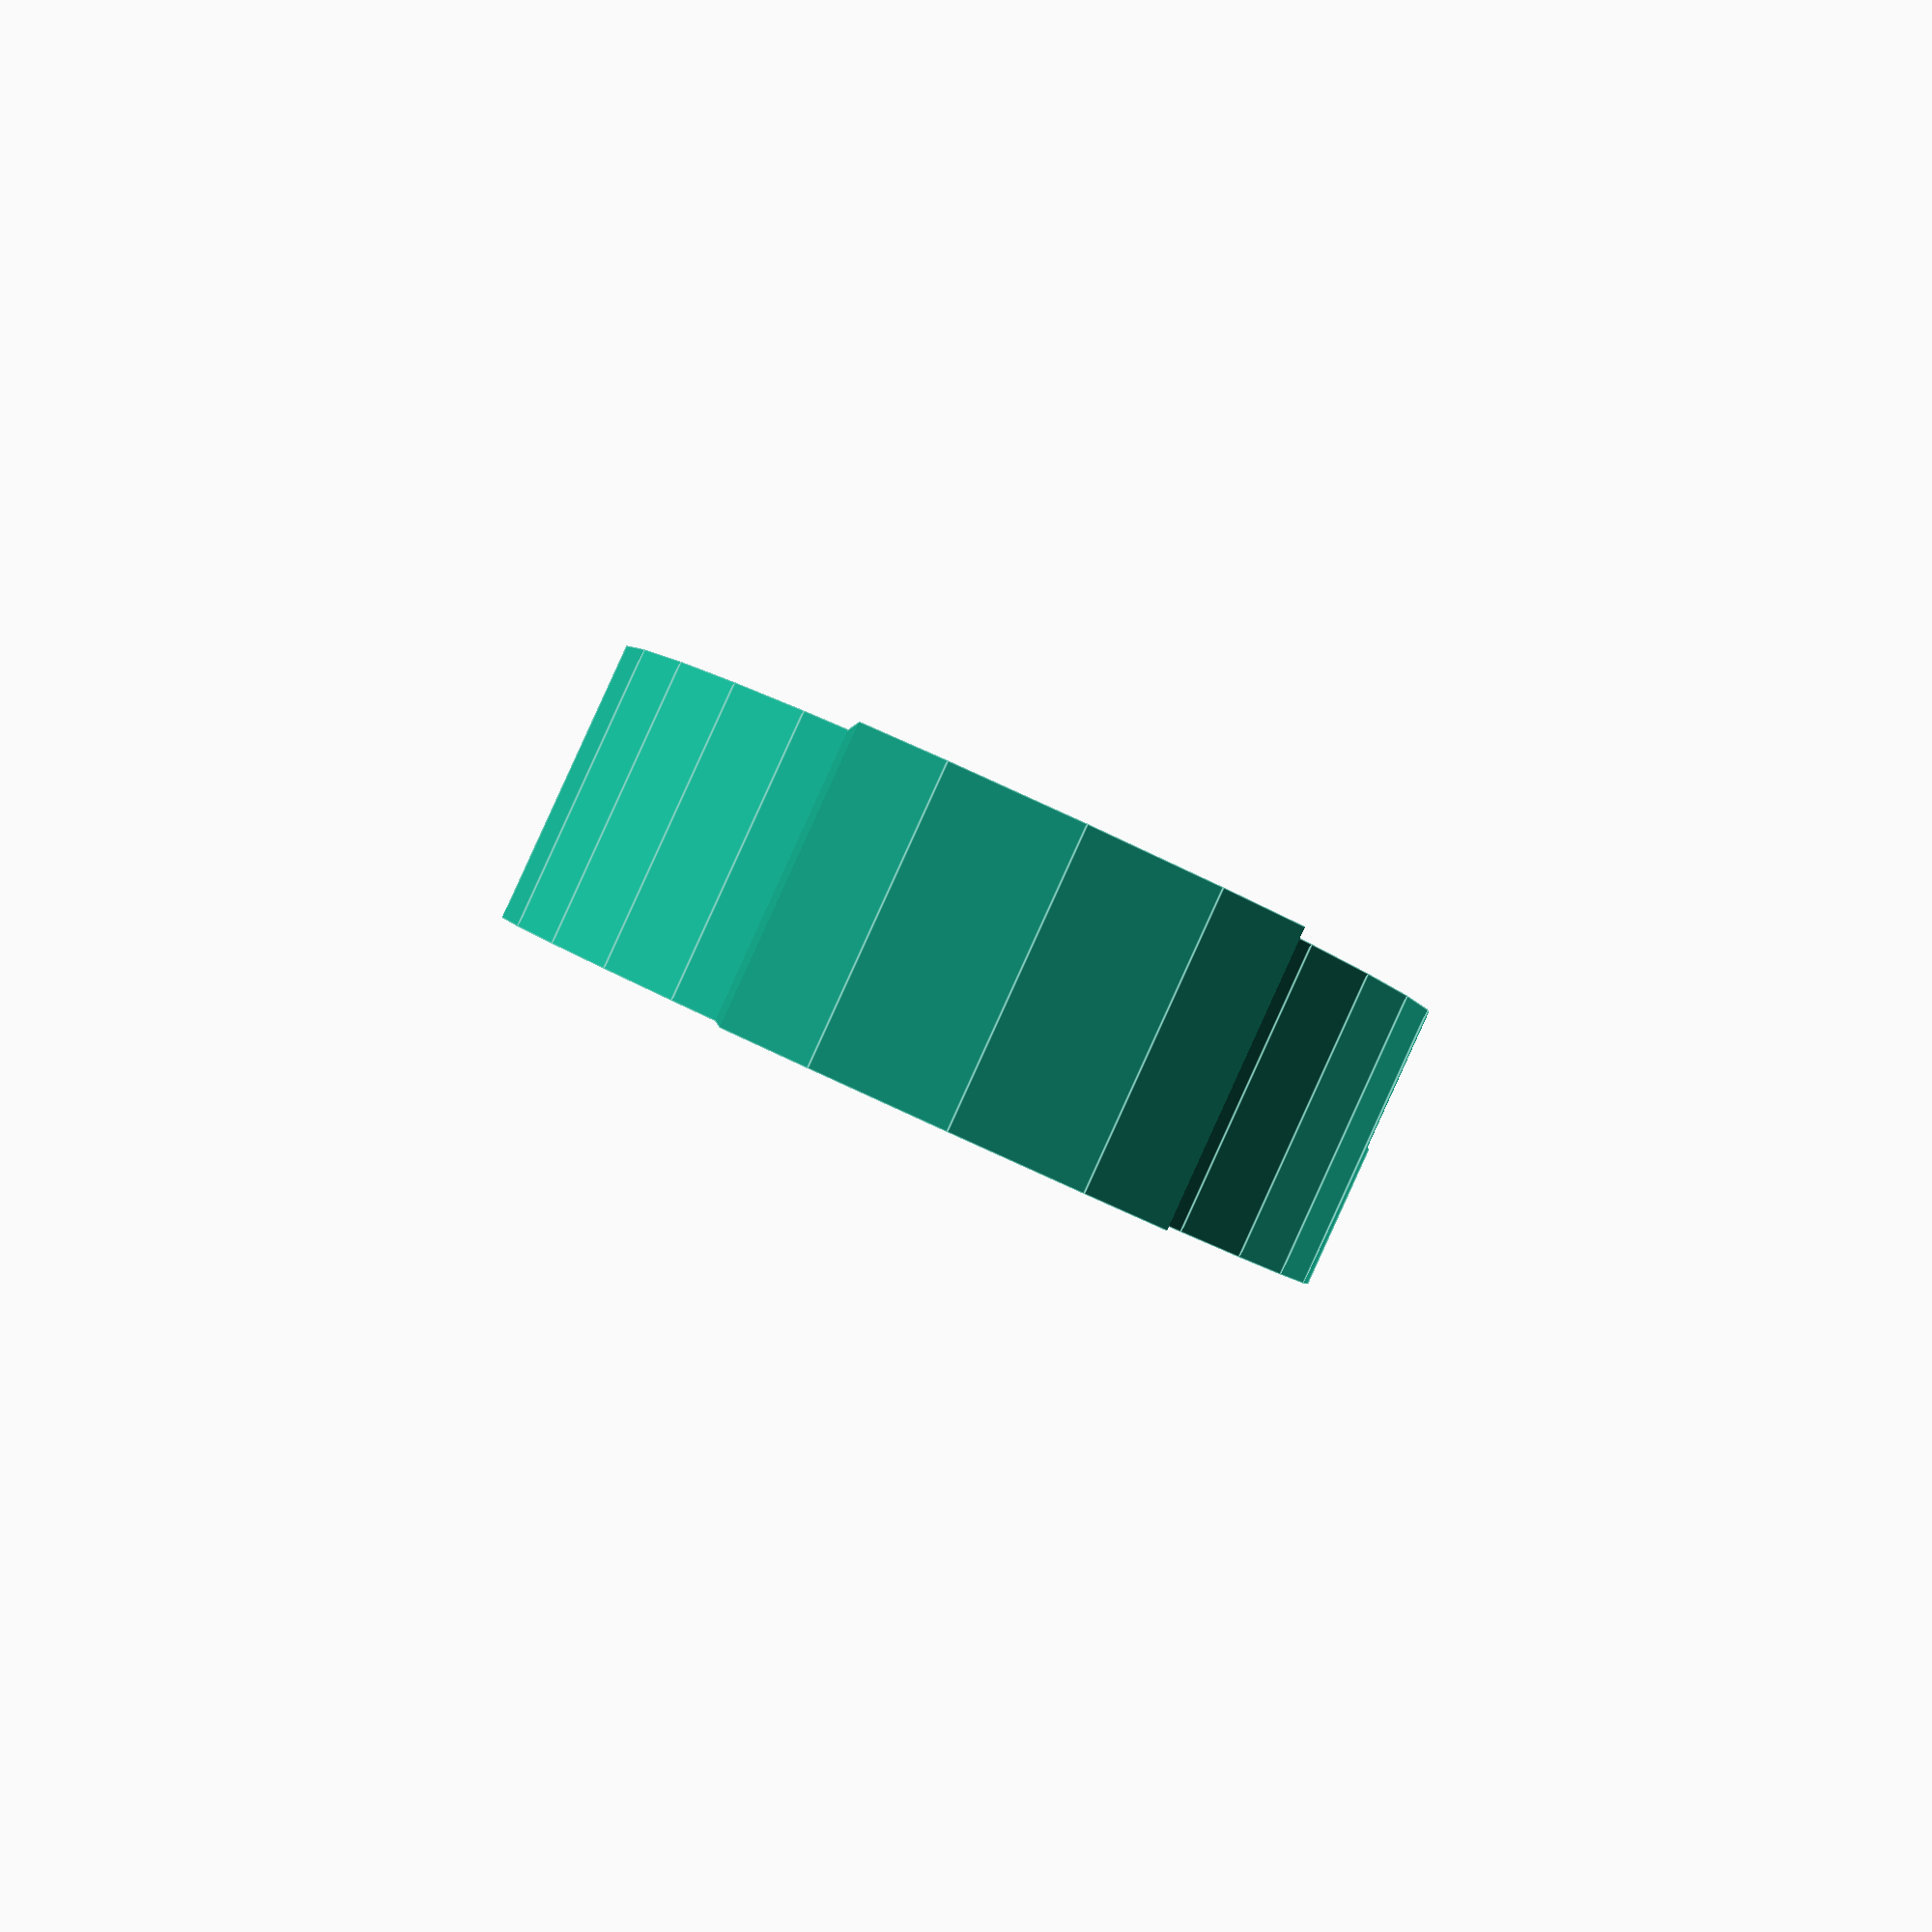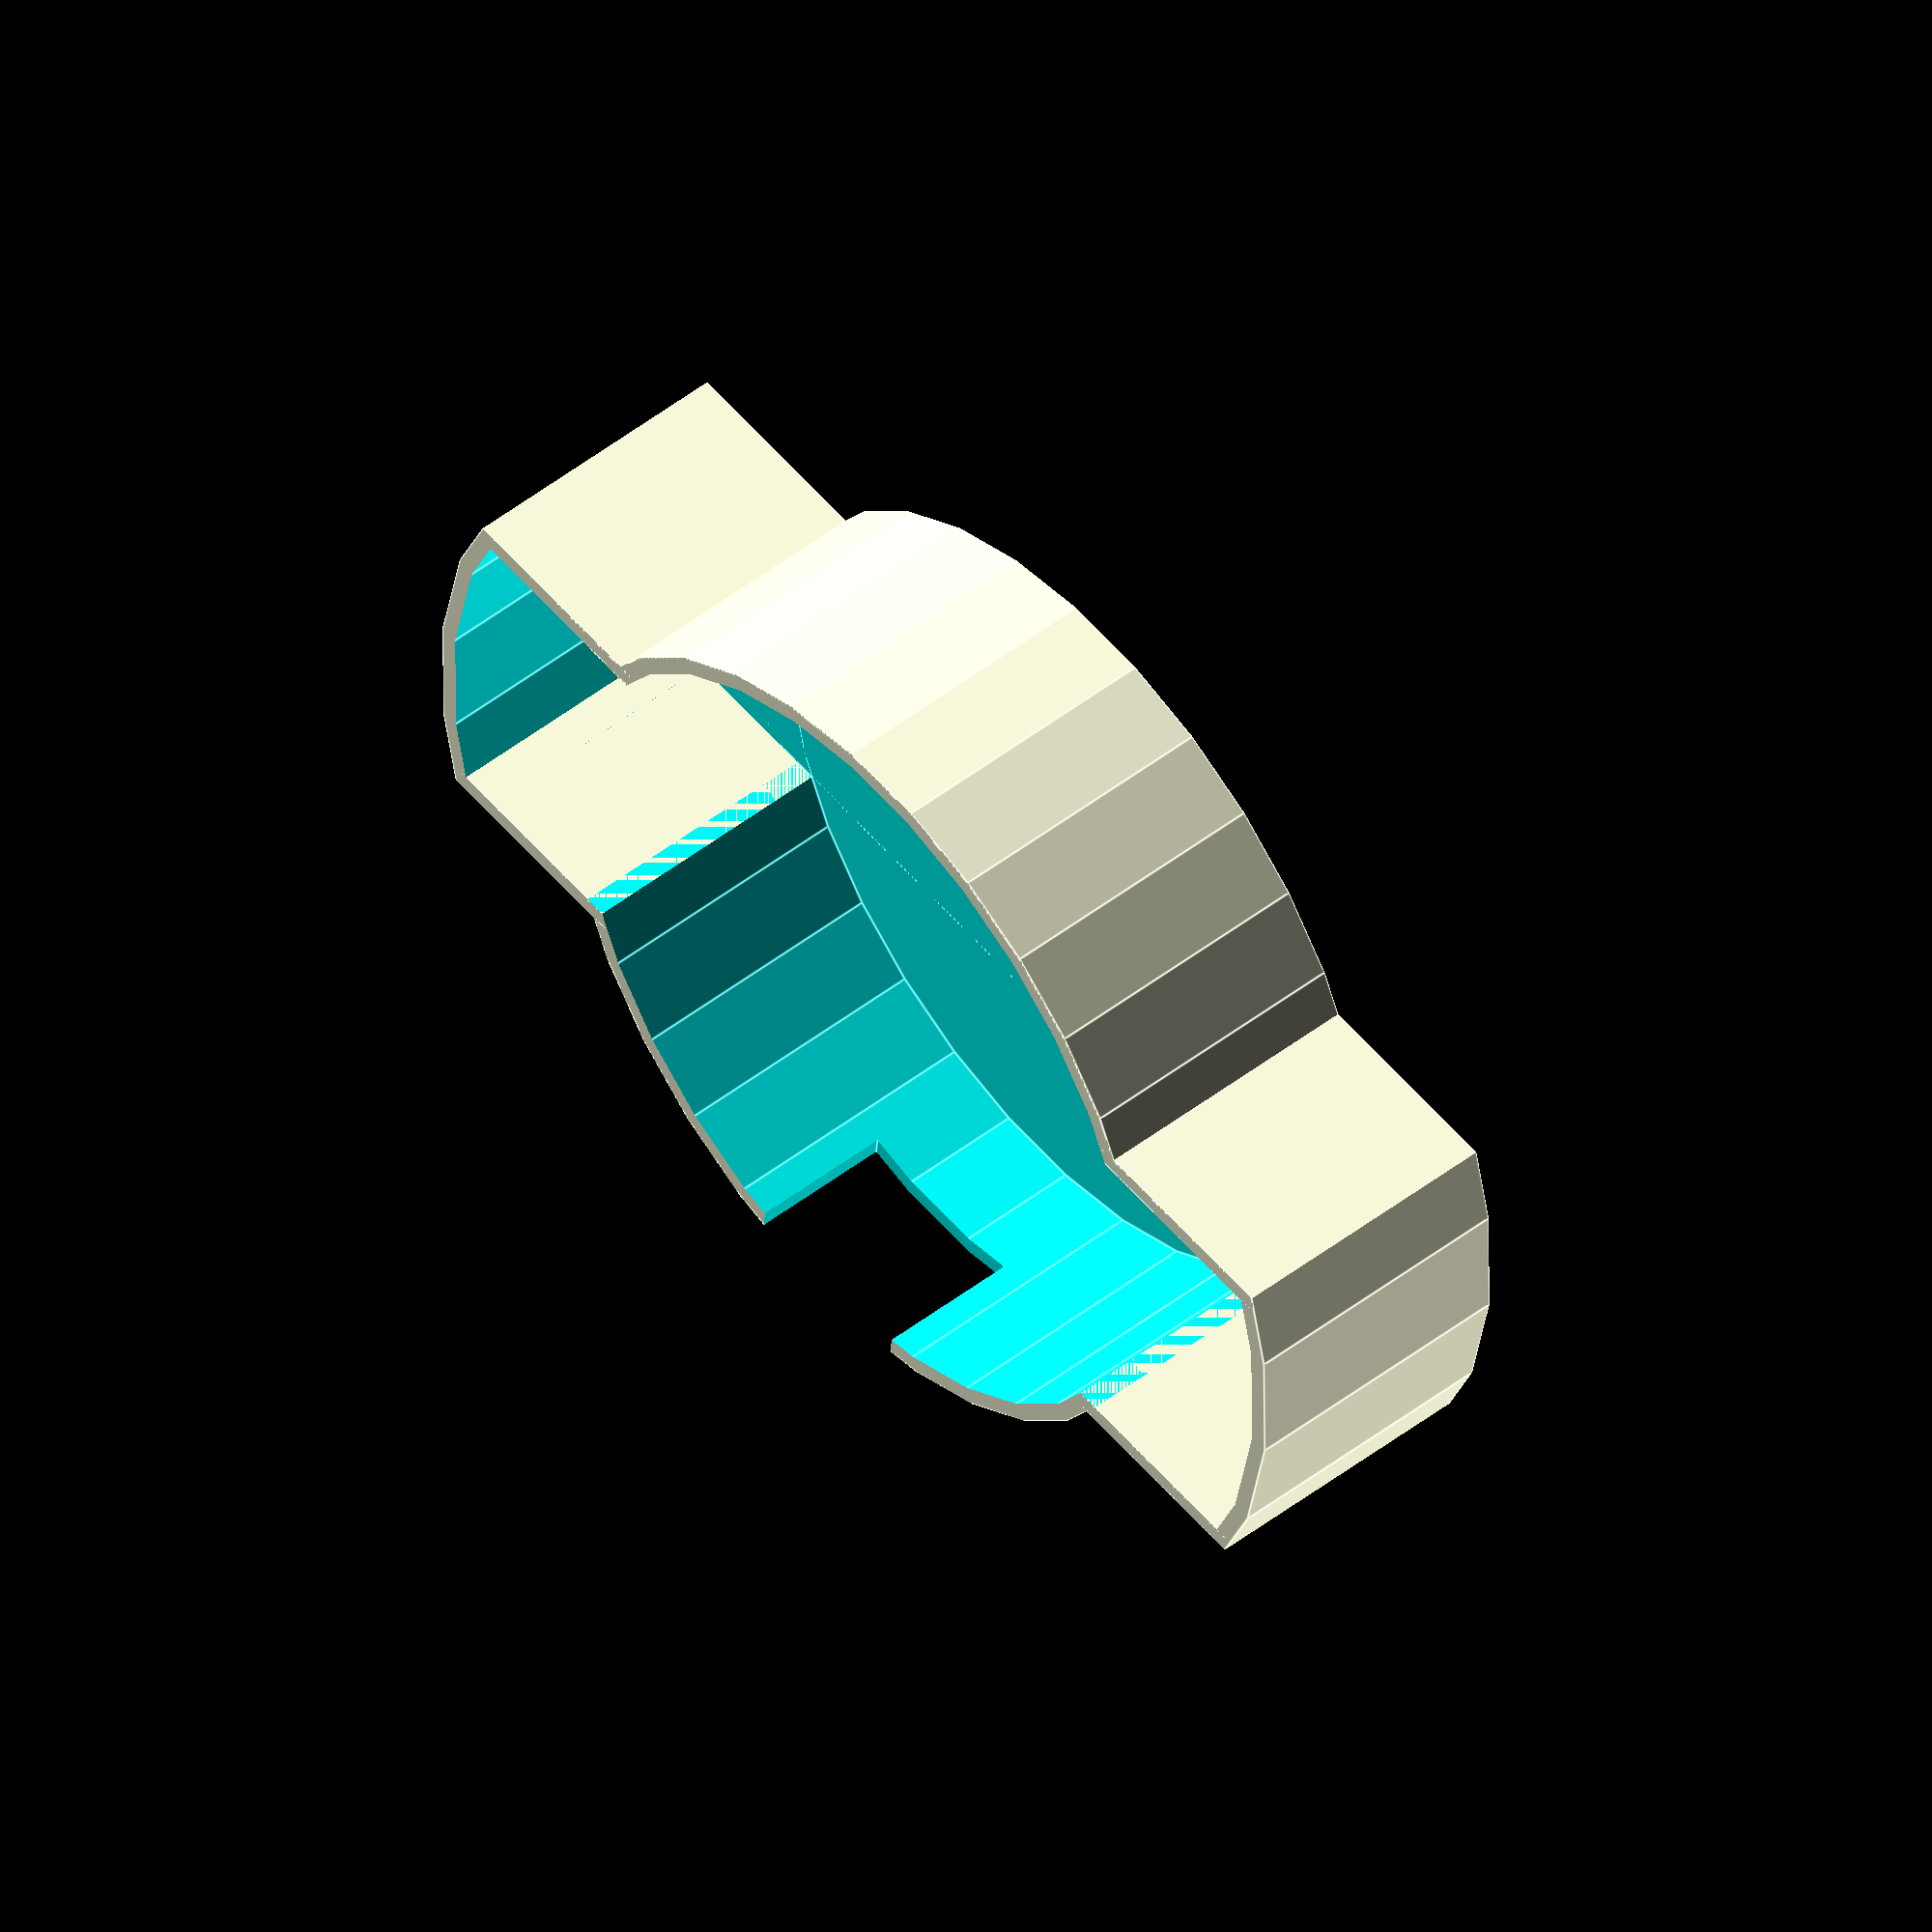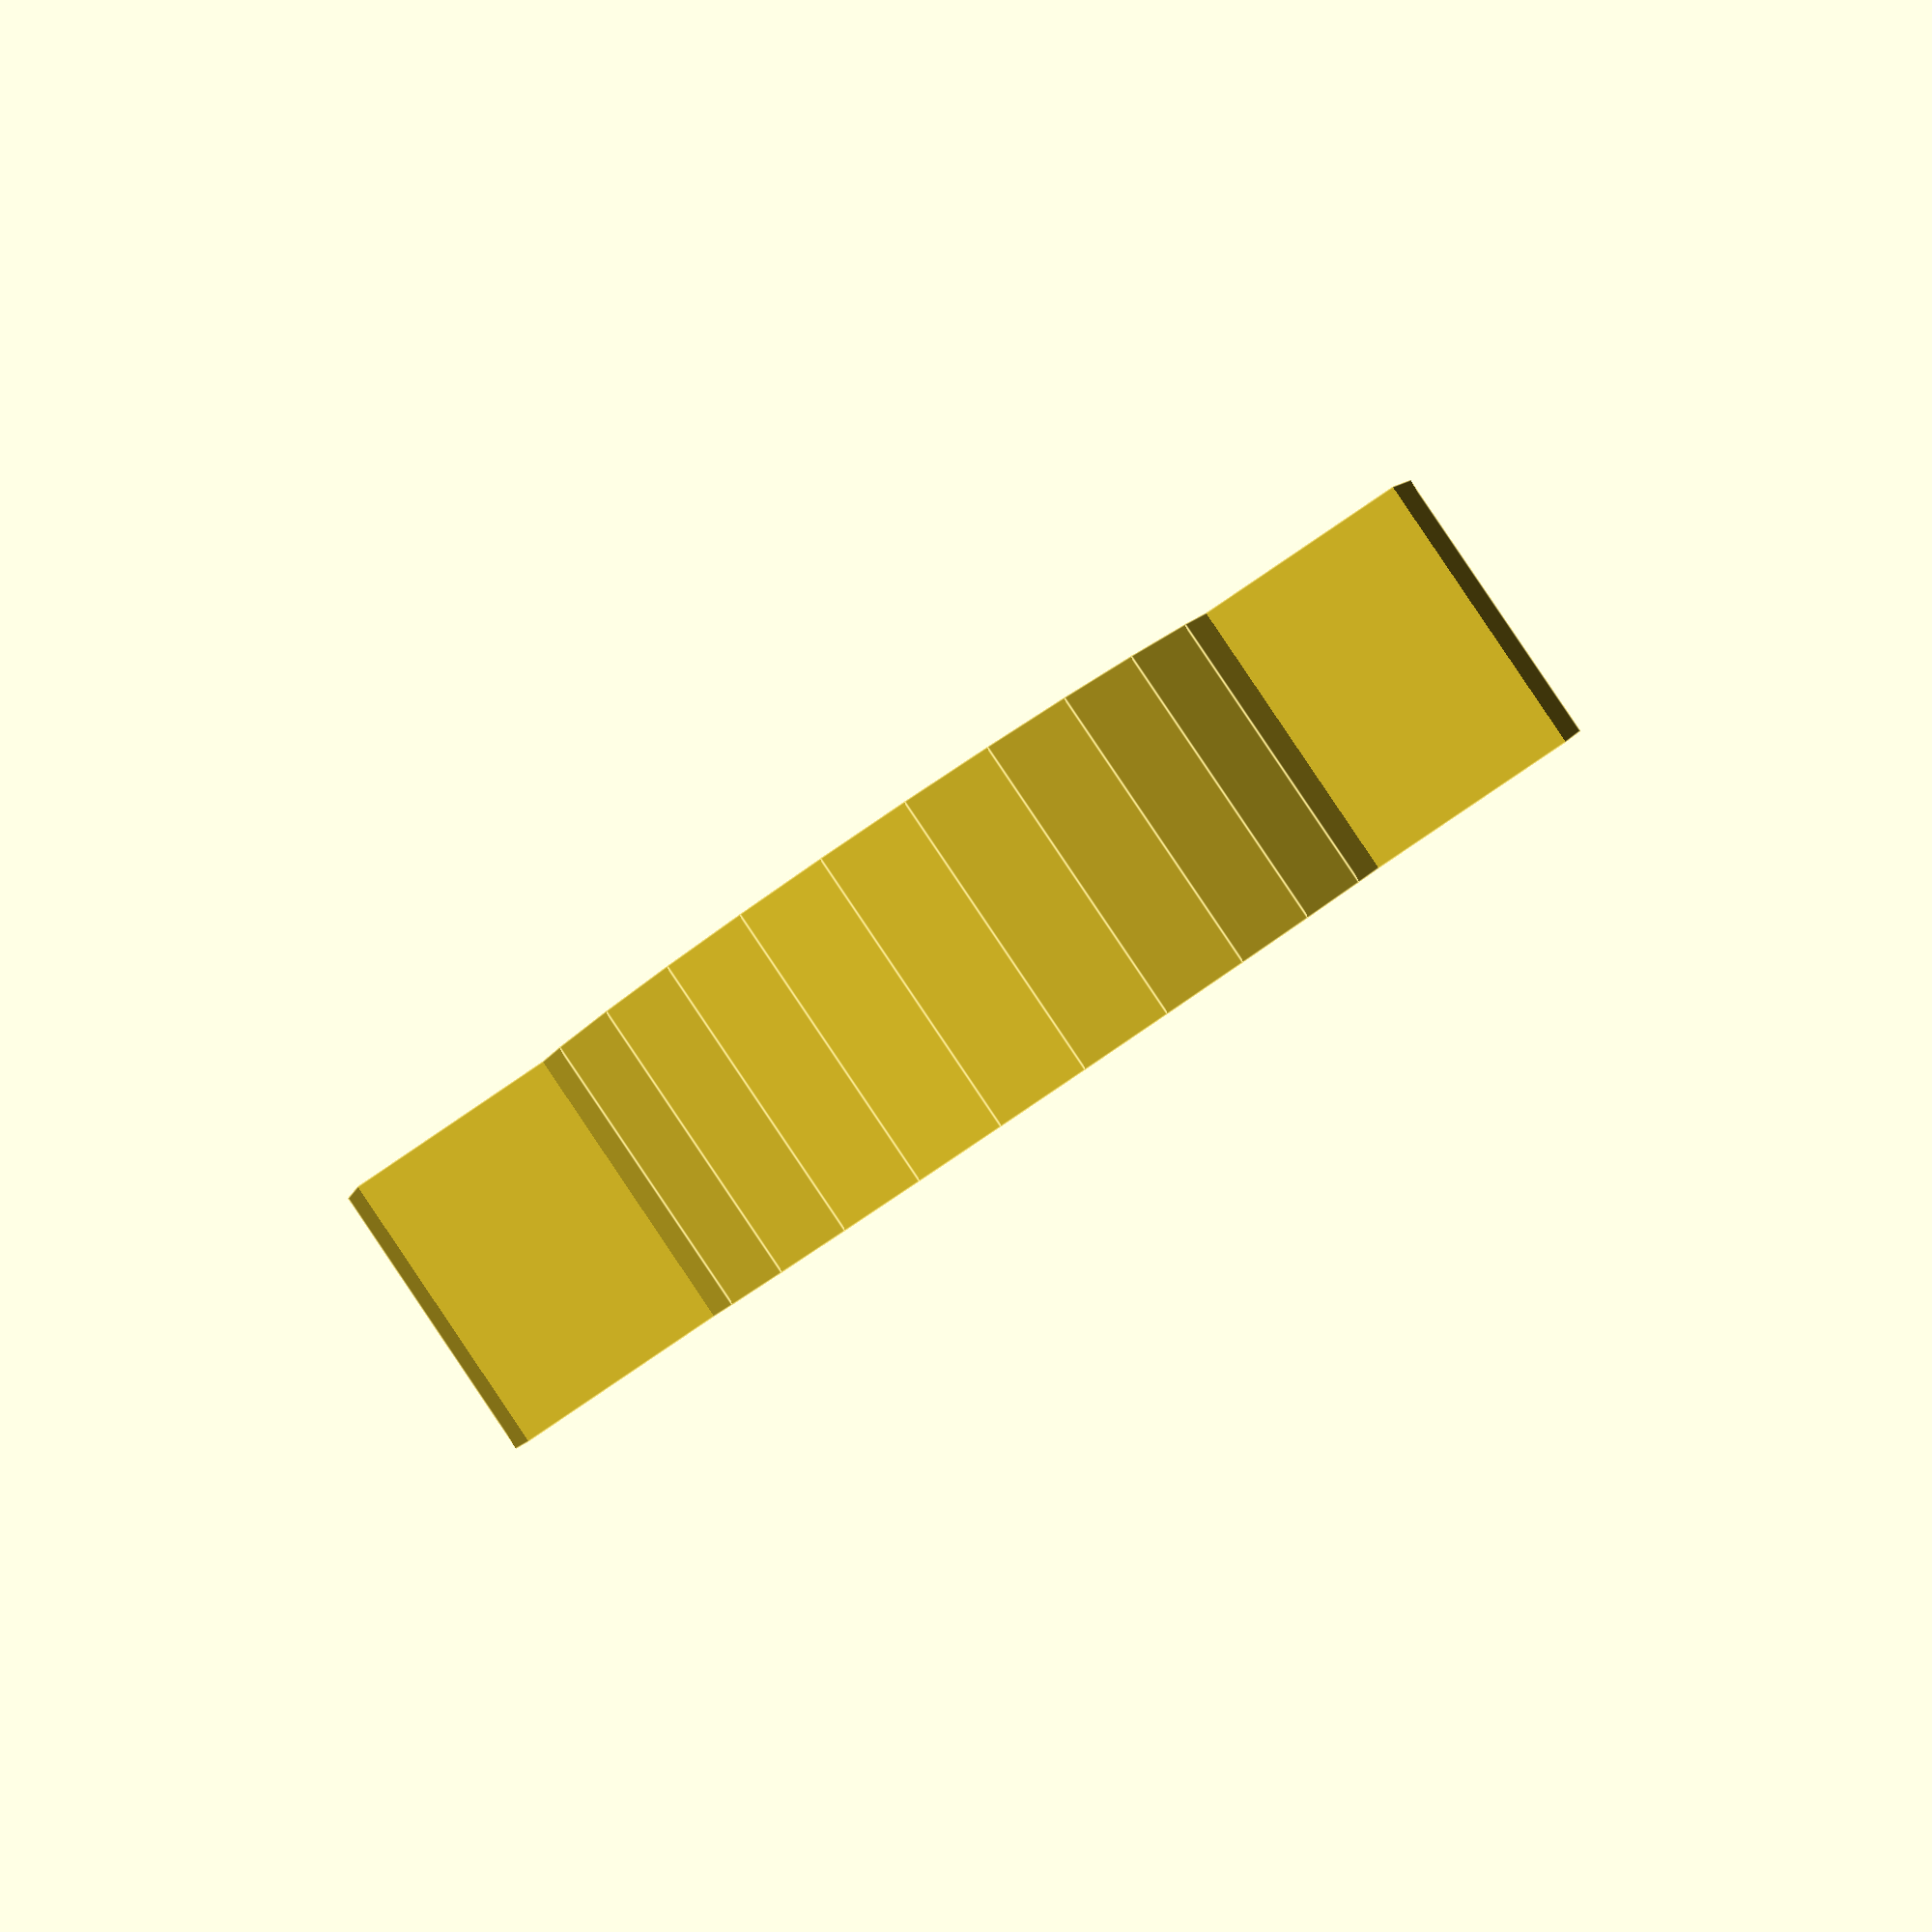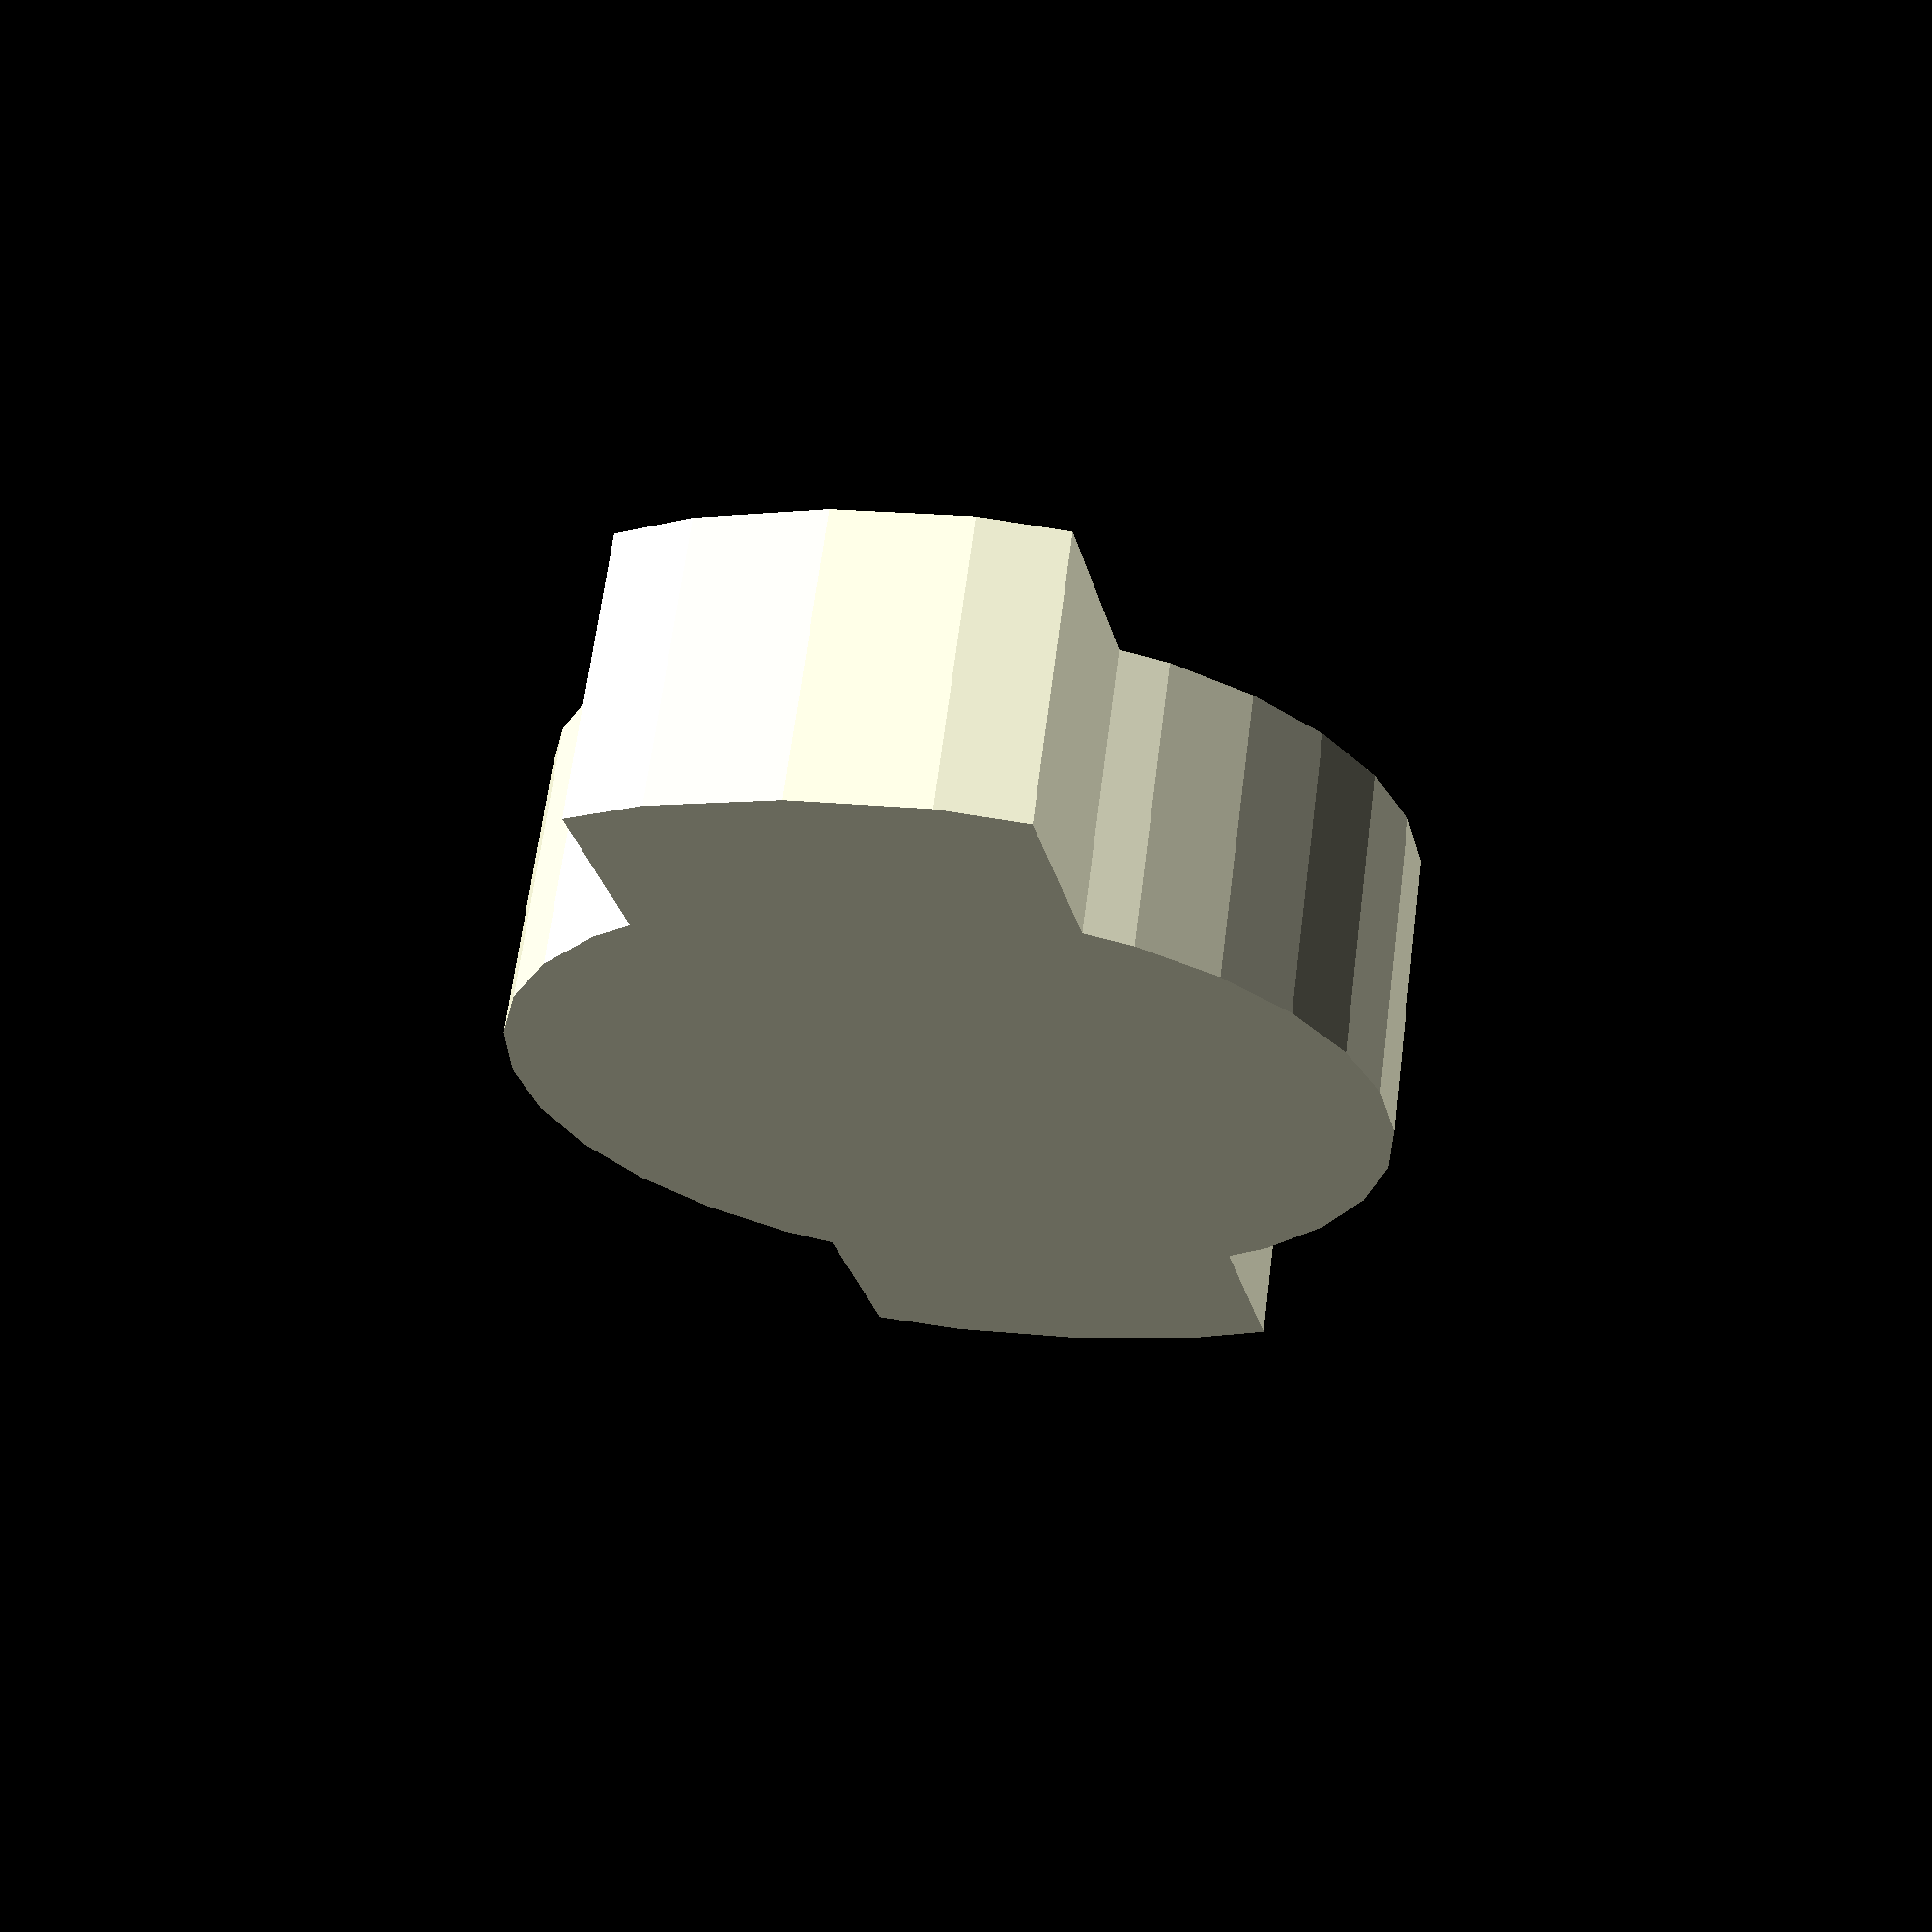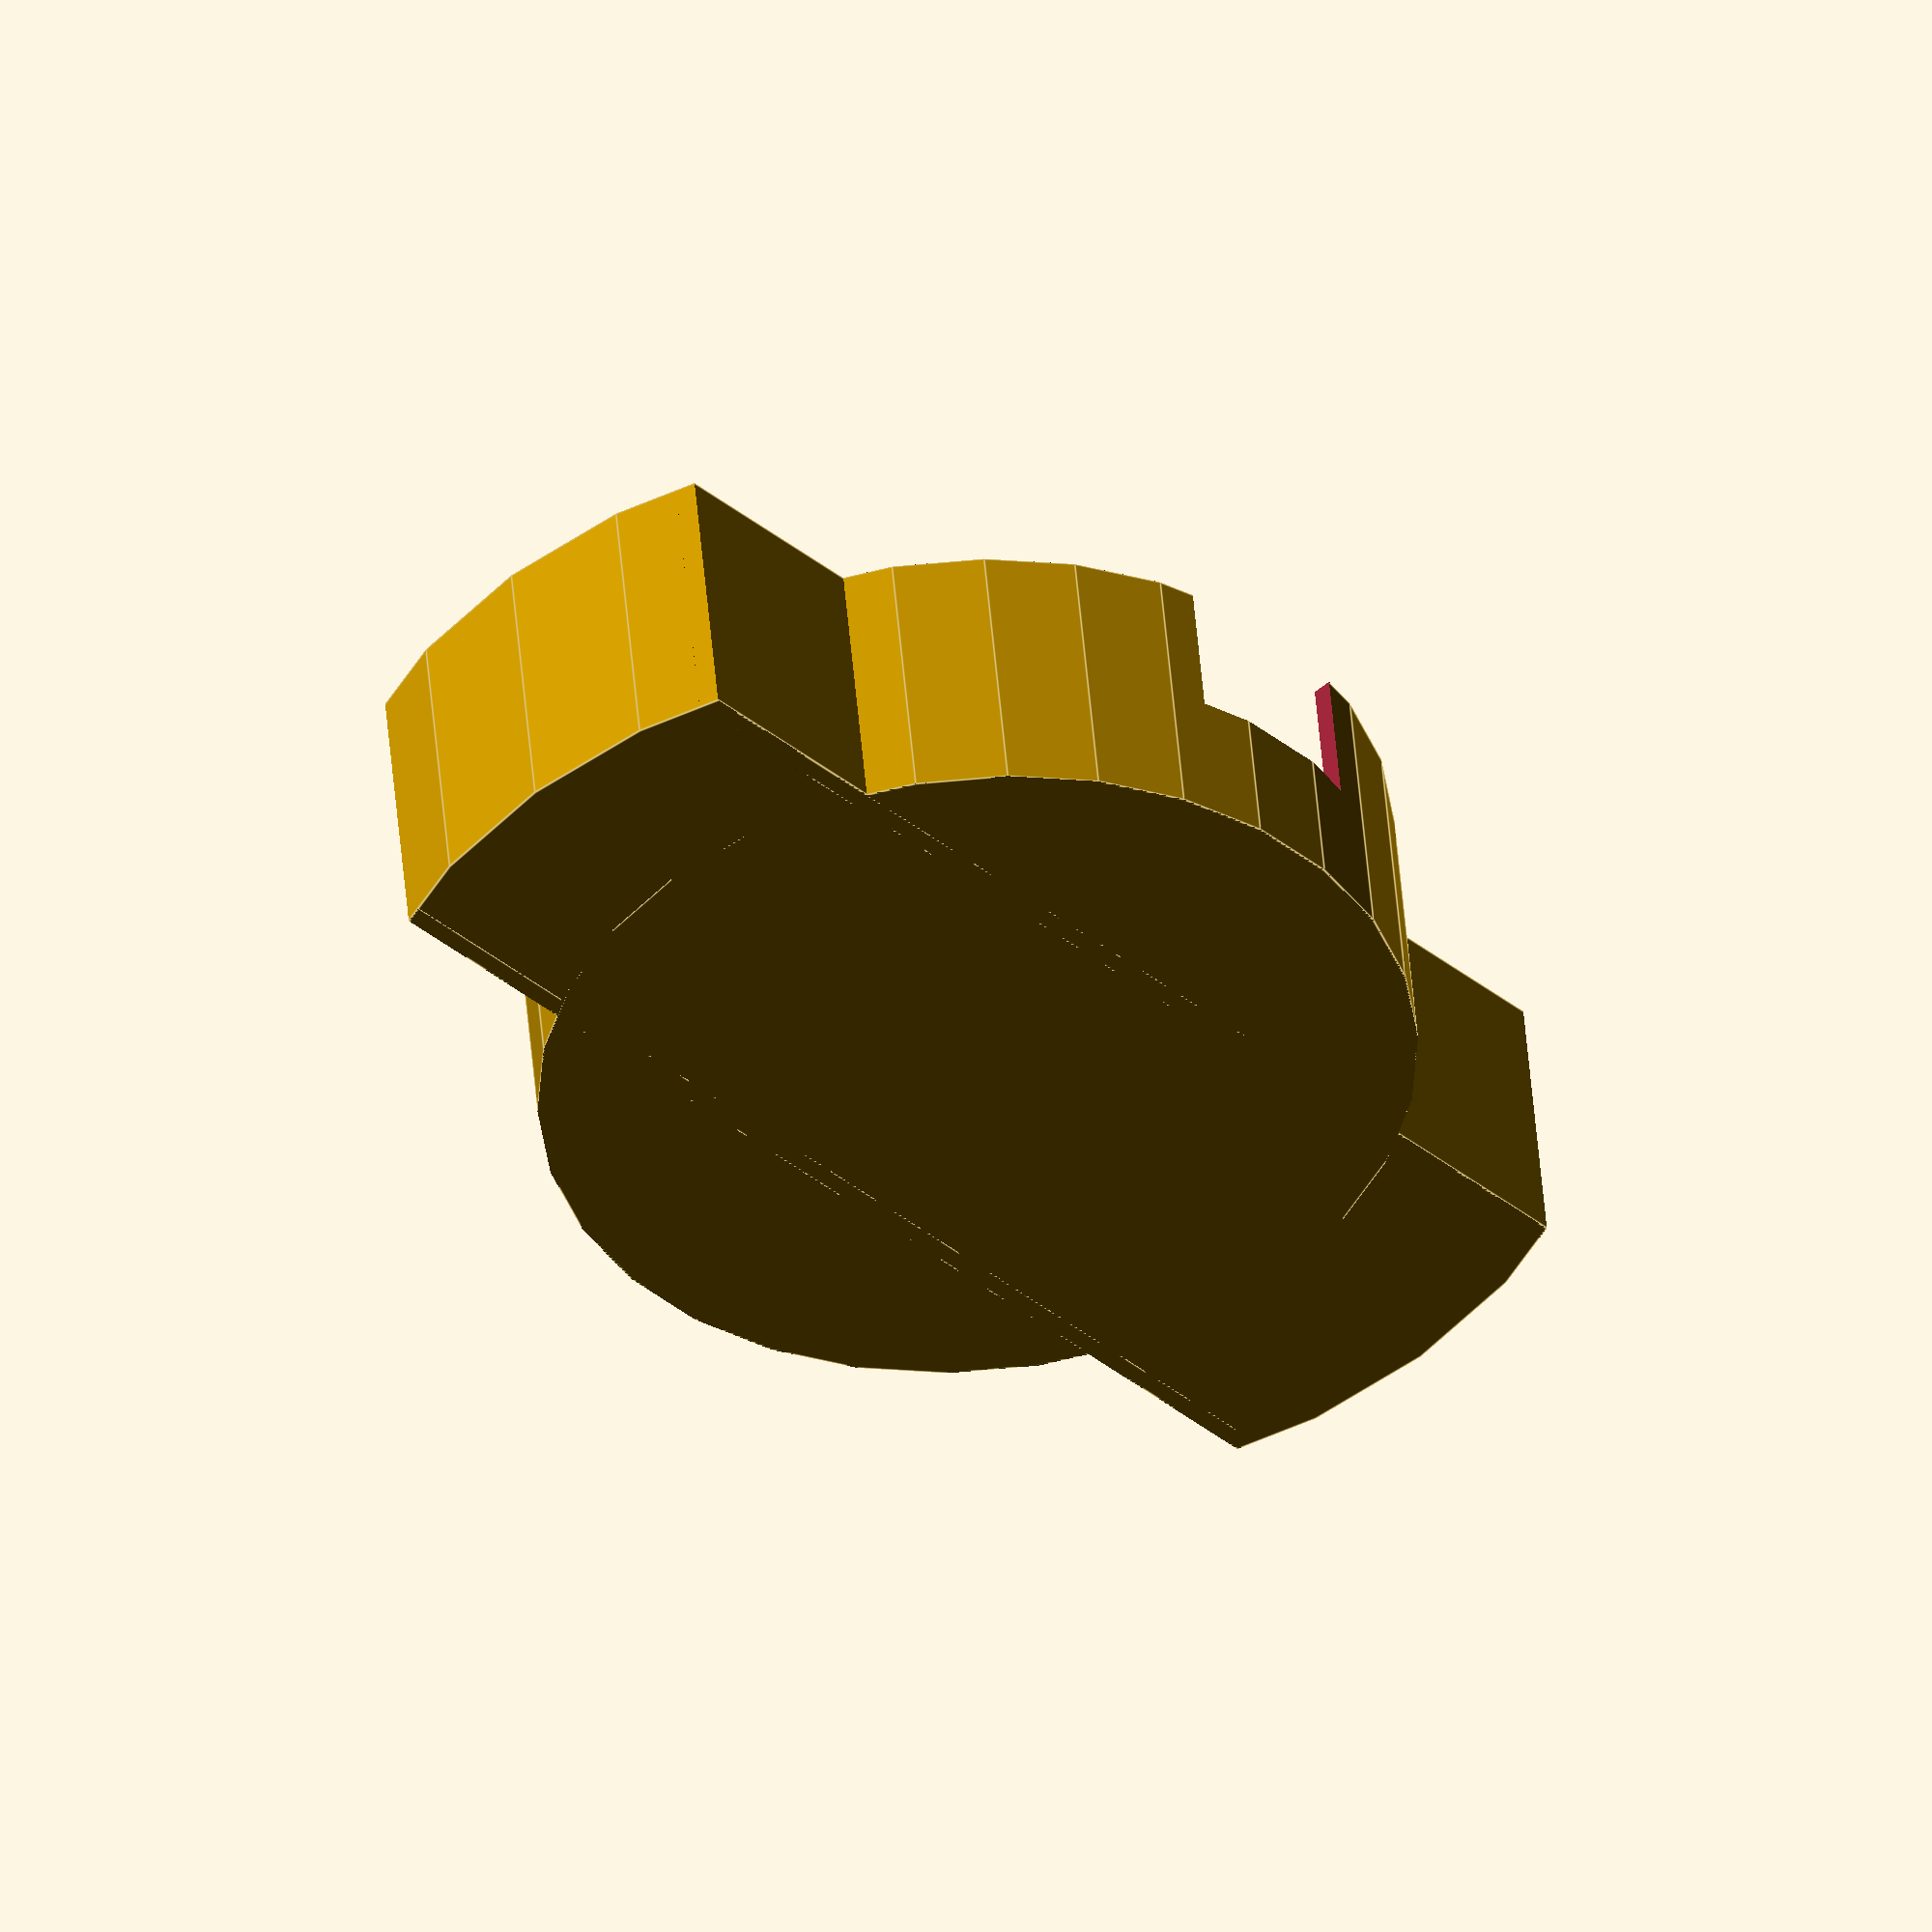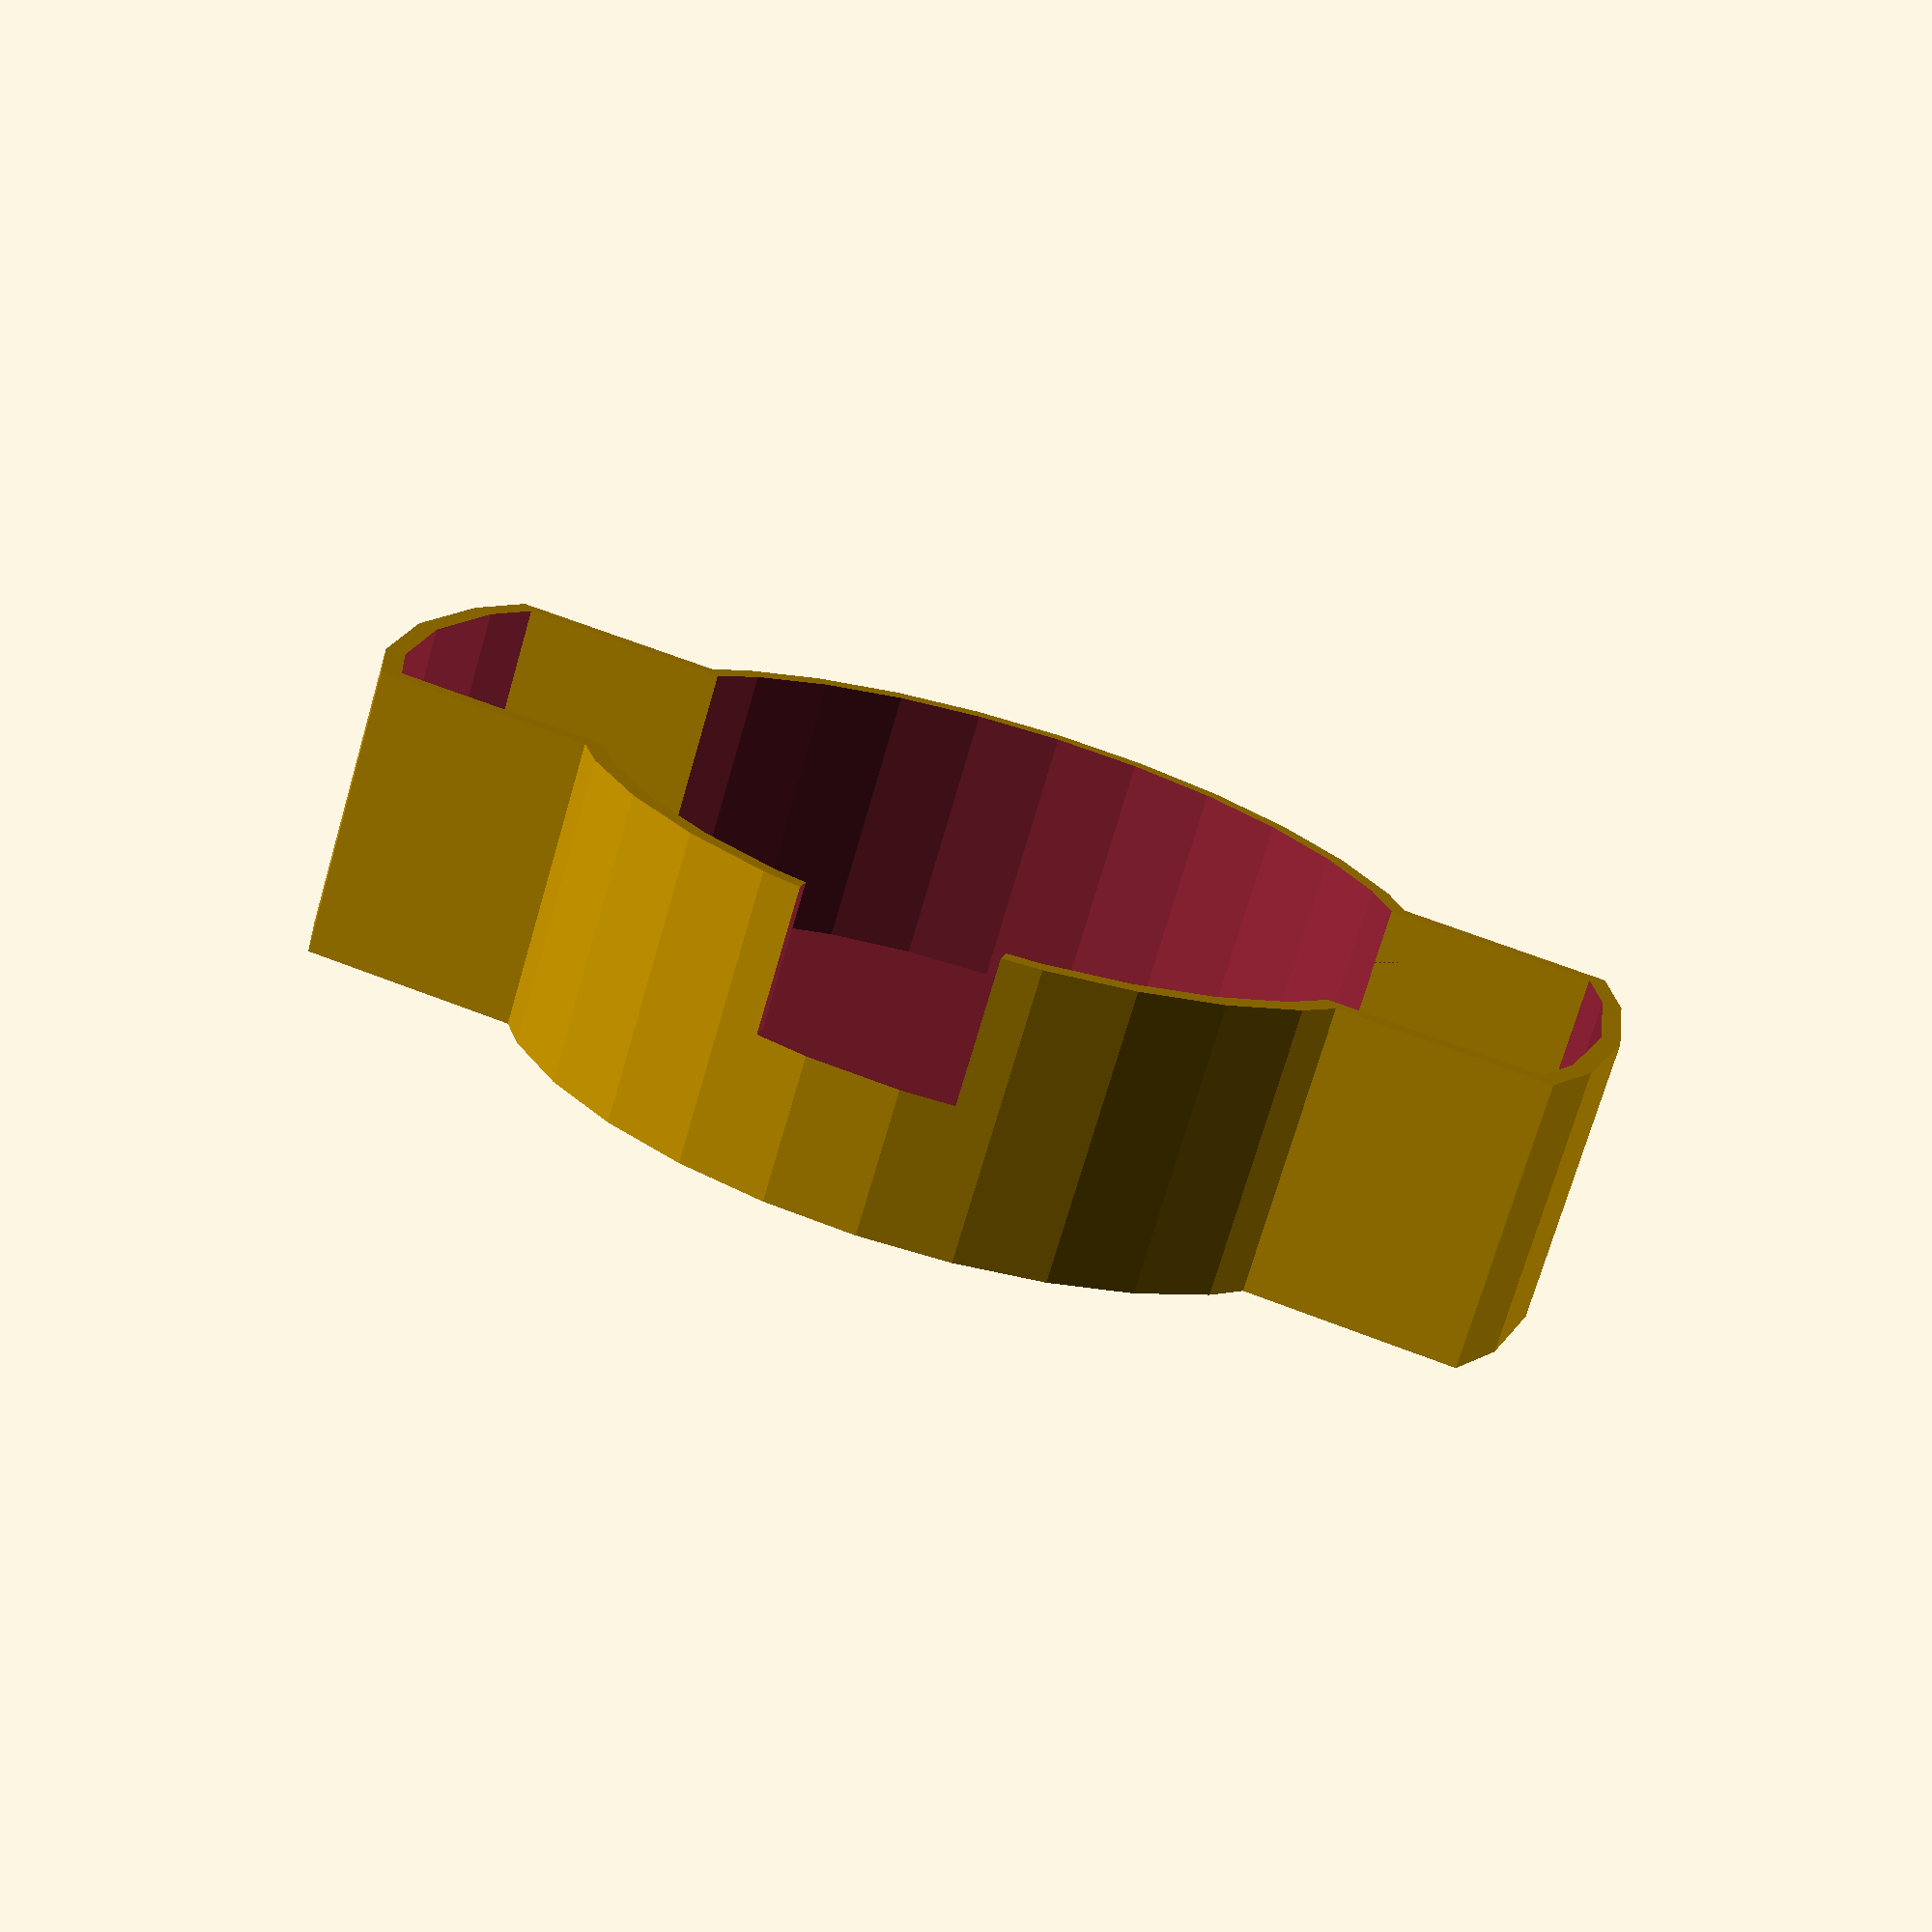
<openscad>
module cilindro(r,h,sp) {
difference() {
cylinder(r=r, h=h, center=true);
translate([0, 0, 2])
cylinder(r=r-sp, h=h, center=true);
}
}

module part1(r1,r2) {
difference() {
  cilindro(r1,h,sp);
  translate([-70, -150, -20])
  cube(size=[140, 130, 60], center=false);
  translate([-70, 20, -20])
  cube(size=[140, 130, 60], center=false);
}

difference() {
  cilindro(r2,h,sp);
  translate([-45, -20, -13])
  cube(size=[90, 40, 60], center=false);
  translate([-10, -150, 0])
  cube(size=[20, 150, 20], center=false);
}
}

r1=65;
r2=45;
h=30;
sp=2;

//projection(cut=true)
part1(r1,r2);     // pezzo con 4 pareti tonde


intersection() { //parete sud
difference() {
translate([-70, -22, -15])
cube(size=[140, 2, 30], center=false);
translate([0, 0, 2])
cylinder(r=r2-sp, h=h, center=true);
}
cylinder(r=r1, h=h, center=true);
}

intersection() { //parete nord
difference() {
translate([-70, 20, -15])
cube(size=[140, 2, 30], center=false);
translate([0, 0, 2])
cylinder(r=r2-sp, h=h, center=true);
}
cylinder(r=r1, h=h, center=true);
}

</openscad>
<views>
elev=90.9 azim=265.6 roll=335.5 proj=p view=edges
elev=129.8 azim=185.5 roll=130.3 proj=o view=edges
elev=271.3 azim=1.9 roll=146.0 proj=p view=edges
elev=114.8 azim=102.9 roll=352.7 proj=p view=wireframe
elev=132.3 azim=314.1 roll=4.6 proj=o view=edges
elev=252.7 azim=194.2 roll=196.2 proj=p view=wireframe
</views>
